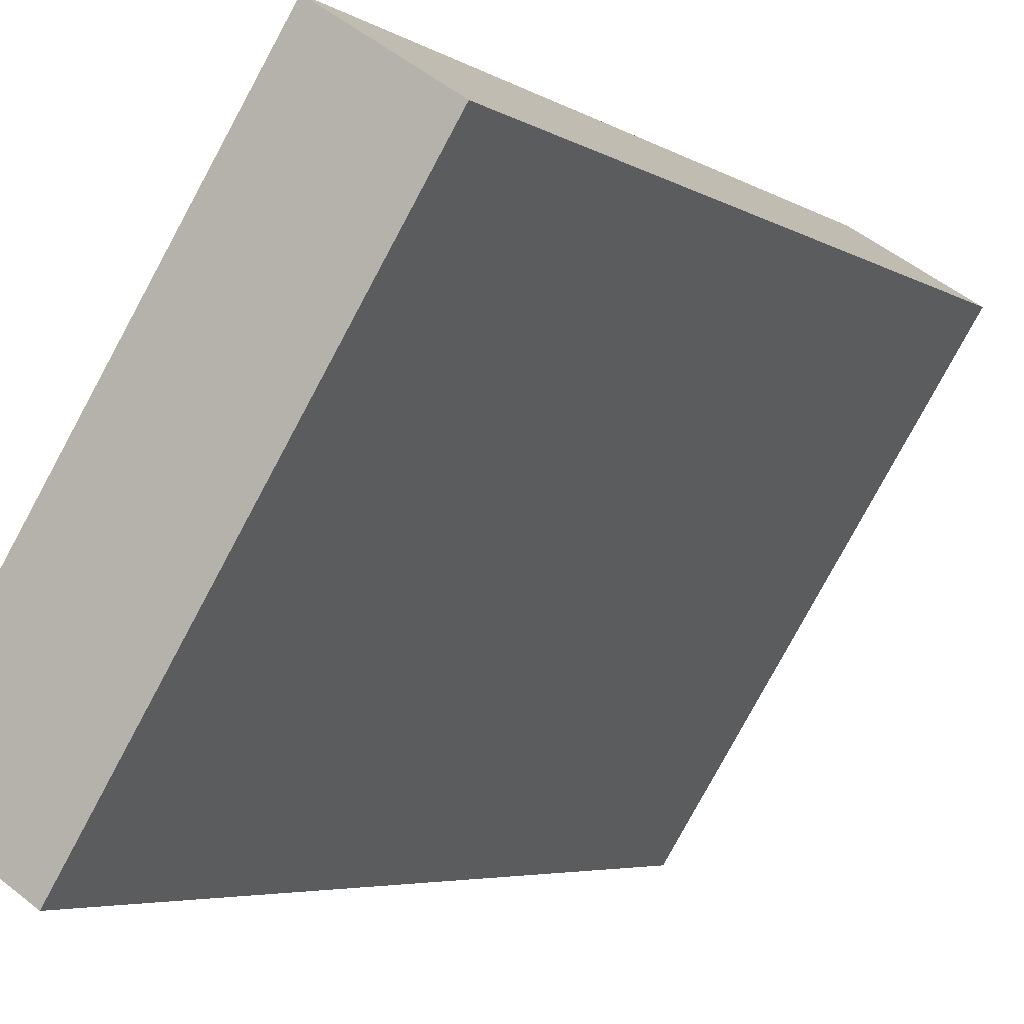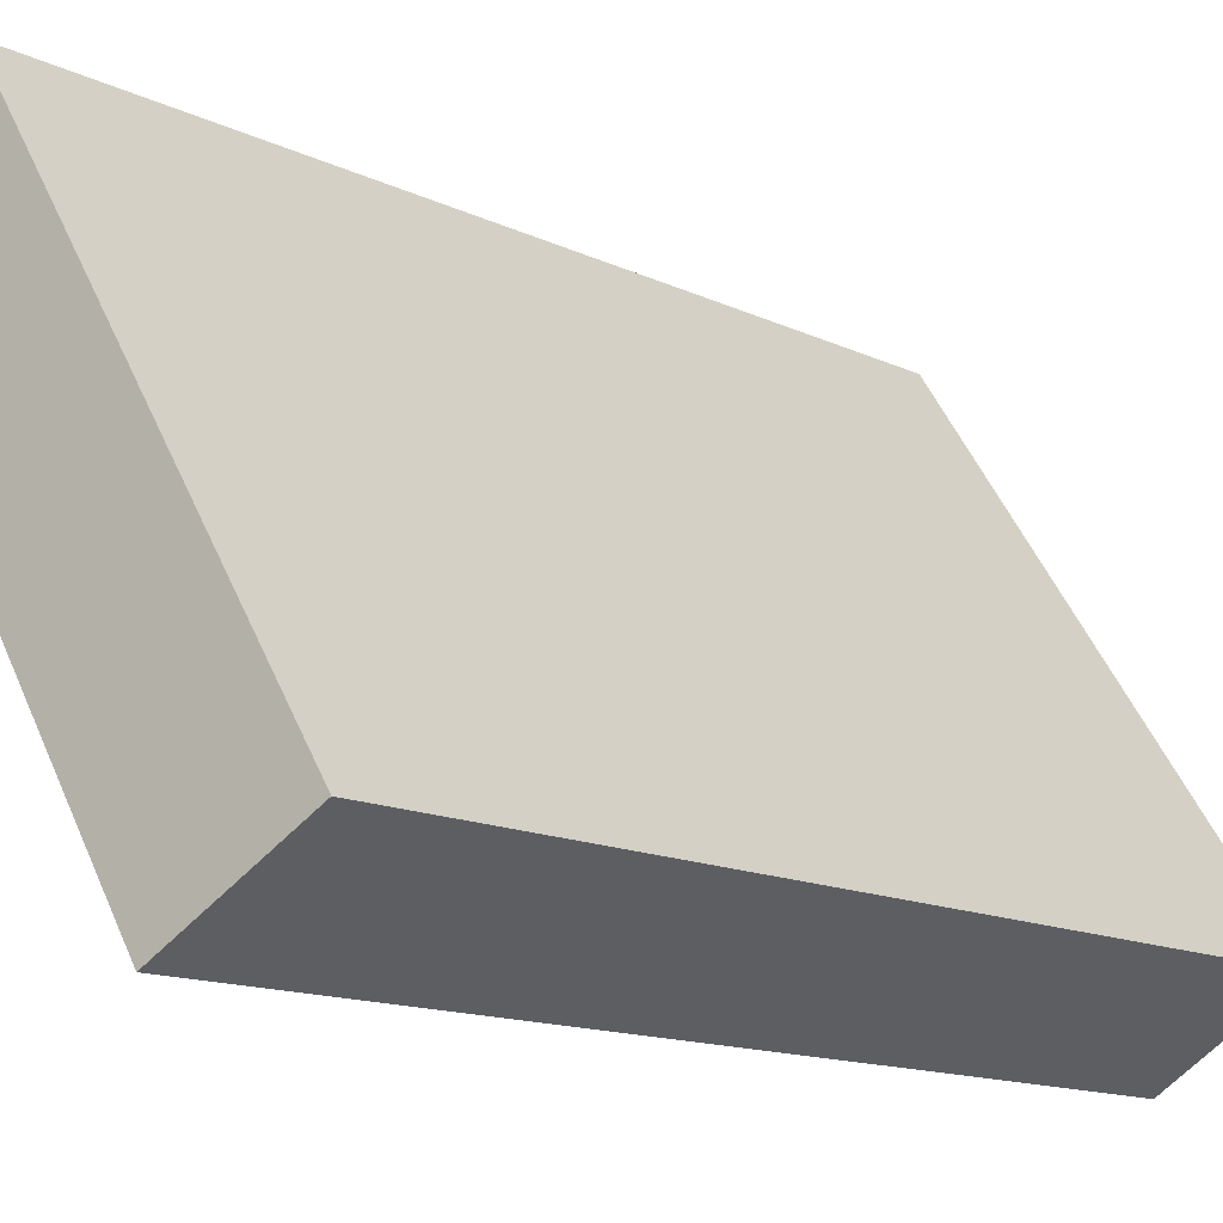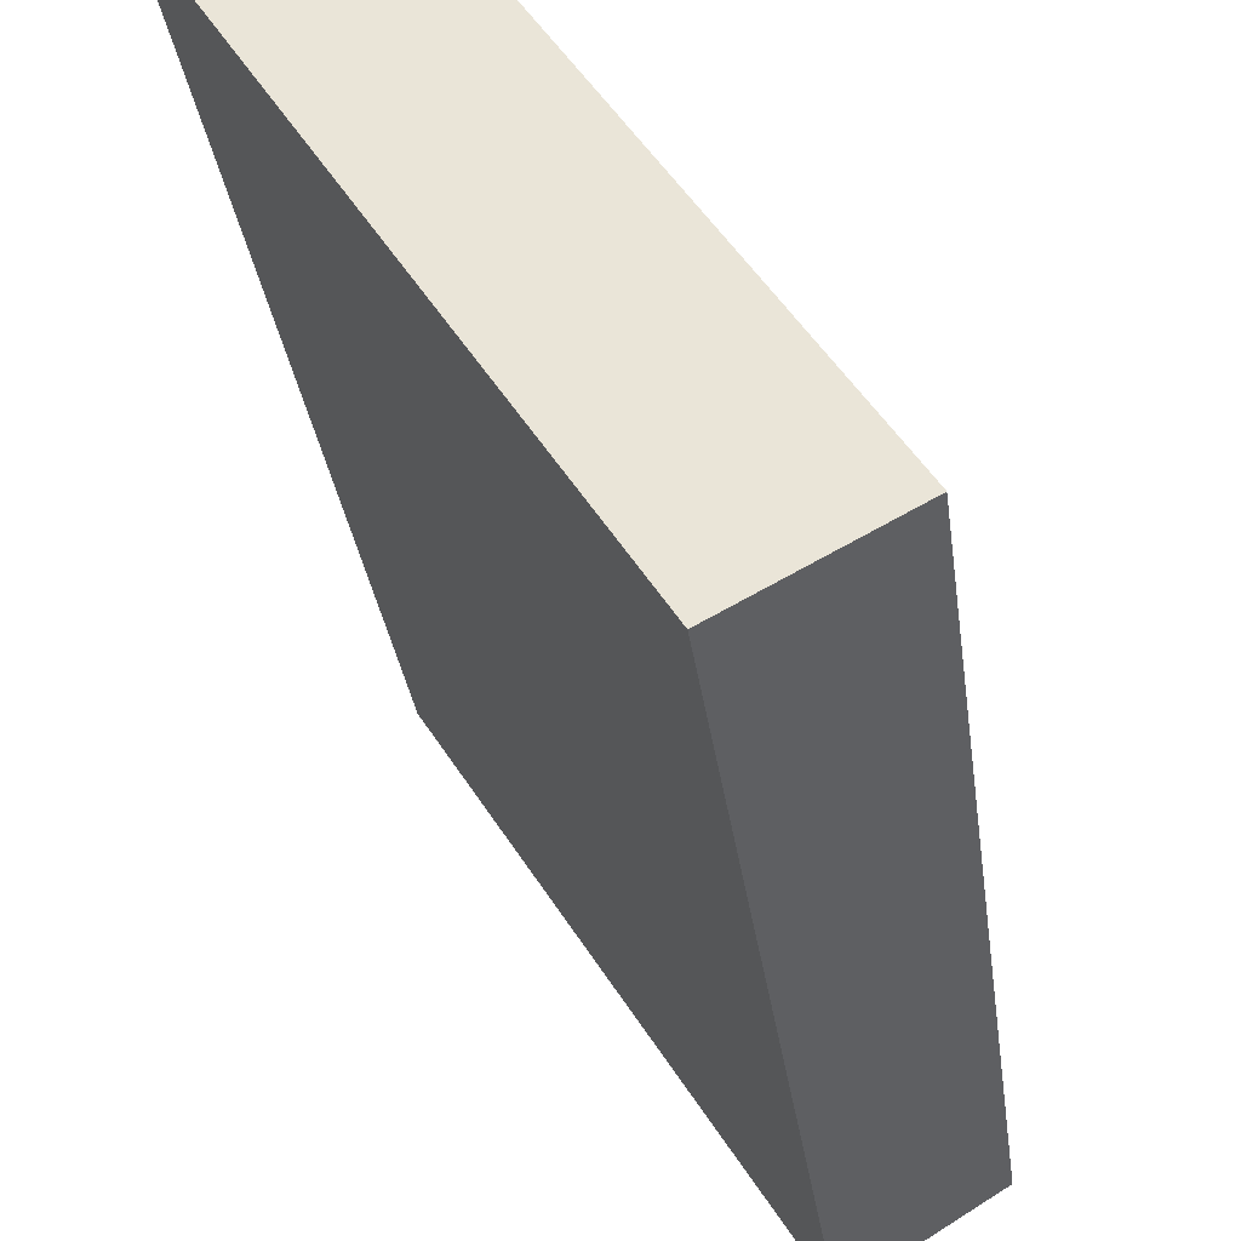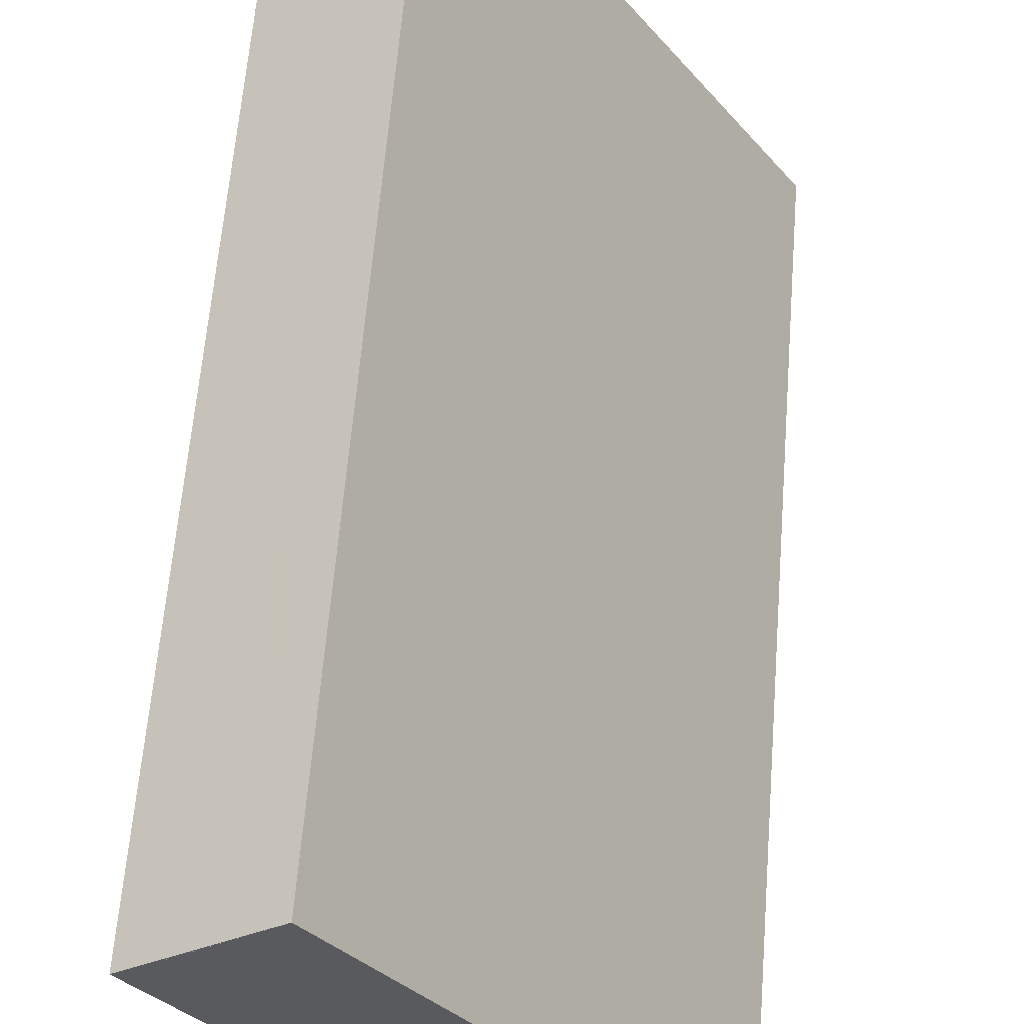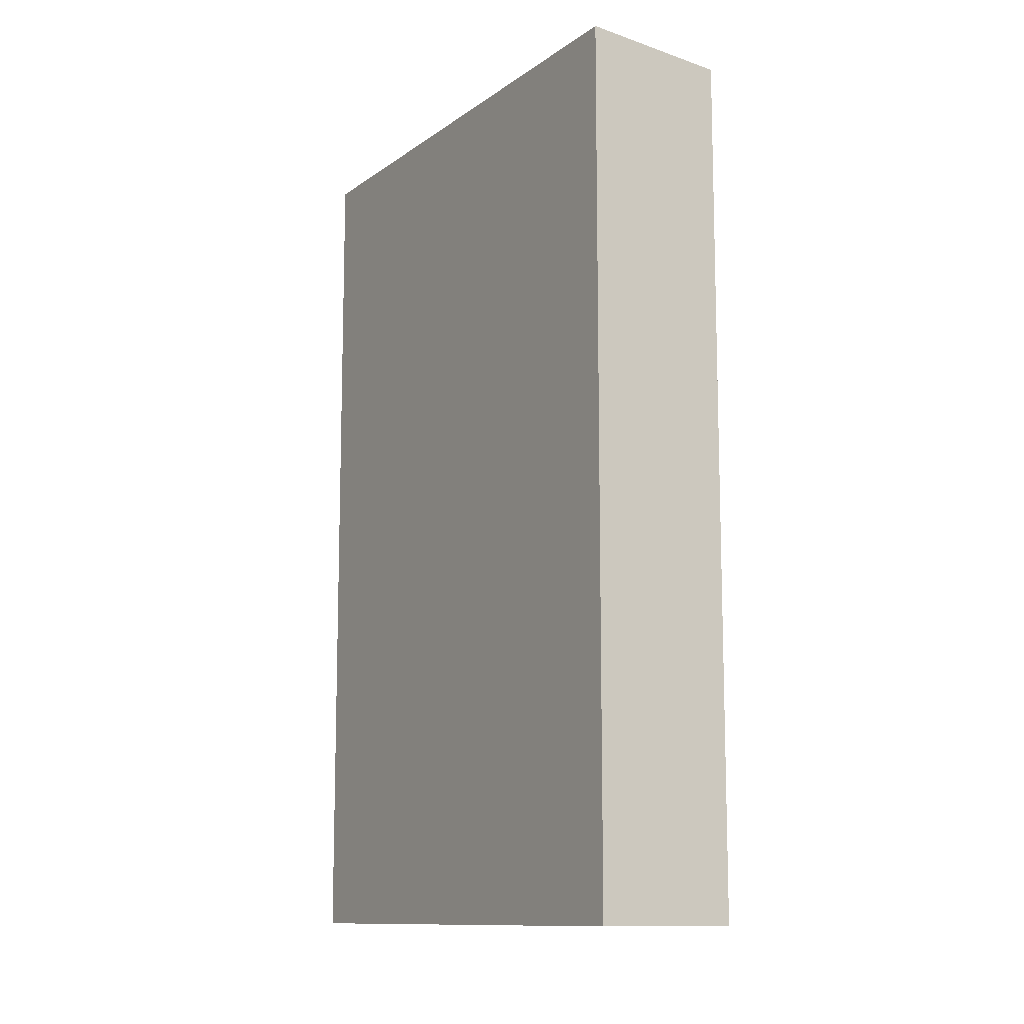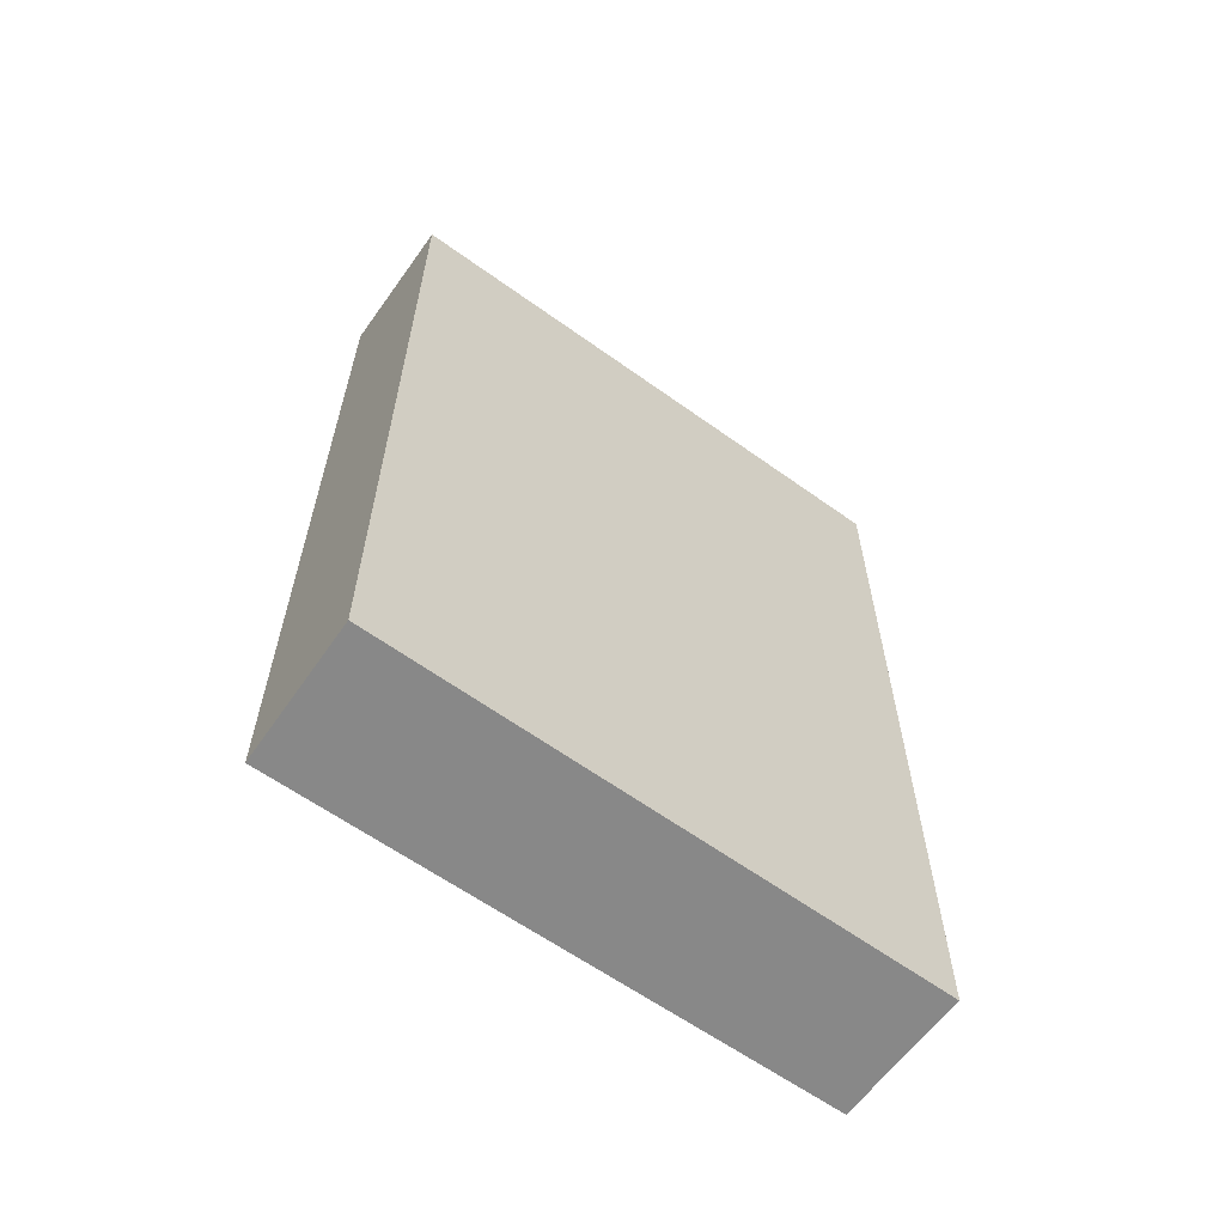
<metadata>
{"format":"obj","ext":"obj","renderer":"f3d","projection":"perspective","resolution":1024,"background":"white","views":[{"elev":-4.8,"azim":28.3,"up":"+Z"},{"elev":-13.3,"azim":-137.6,"up":"+Z"},{"elev":-30.8,"azim":-172.6,"up":"+Z"},{"elev":61.9,"azim":-175.4,"up":"+Z"},{"elev":-11.4,"azim":-179.0,"up":"+Y"},{"elev":-62.9,"azim":-93.1,"up":"+Y"}]}
</metadata>
<code>
v  6.921 19.57 10.56
v  9.446 19.89 8.882
v  9.416 19.89 8.835
v  2.733 19.9 -1.681
v  6.863 19.56 10.6
v  0 19.56 1.198e-15
v  9.446 -5.439e-16 8.882
v  6.921 -6.469e-16 10.56
v  6.863 -6.492e-16 10.6
v  2.733 1.029e-16 -1.681
v  9.416 -5.41e-16 8.835
v  0 0 0
g defaultobject
f 1 2 3
f 4 5 3
f 5 4 6
f 1 7 2
f 7 1 5
f 7 5 8
f 8 5 9
f 7 3 2
f 3 7 4
f 4 7 10
f 10 7 11
f 10 6 4
f 6 10 12
f 12 5 6
f 5 12 9
f 11 12 10
f 12 11 7
f 12 7 8
f 12 8 9

</code>
